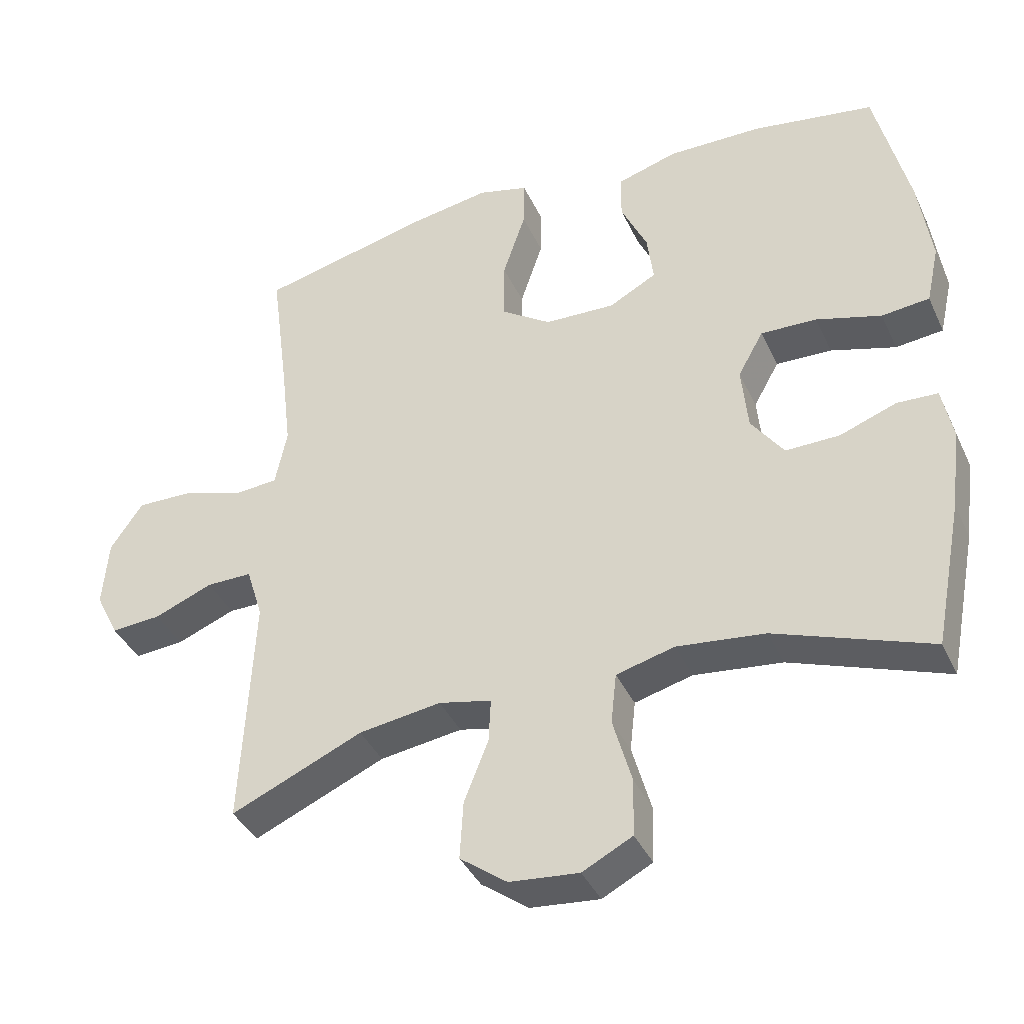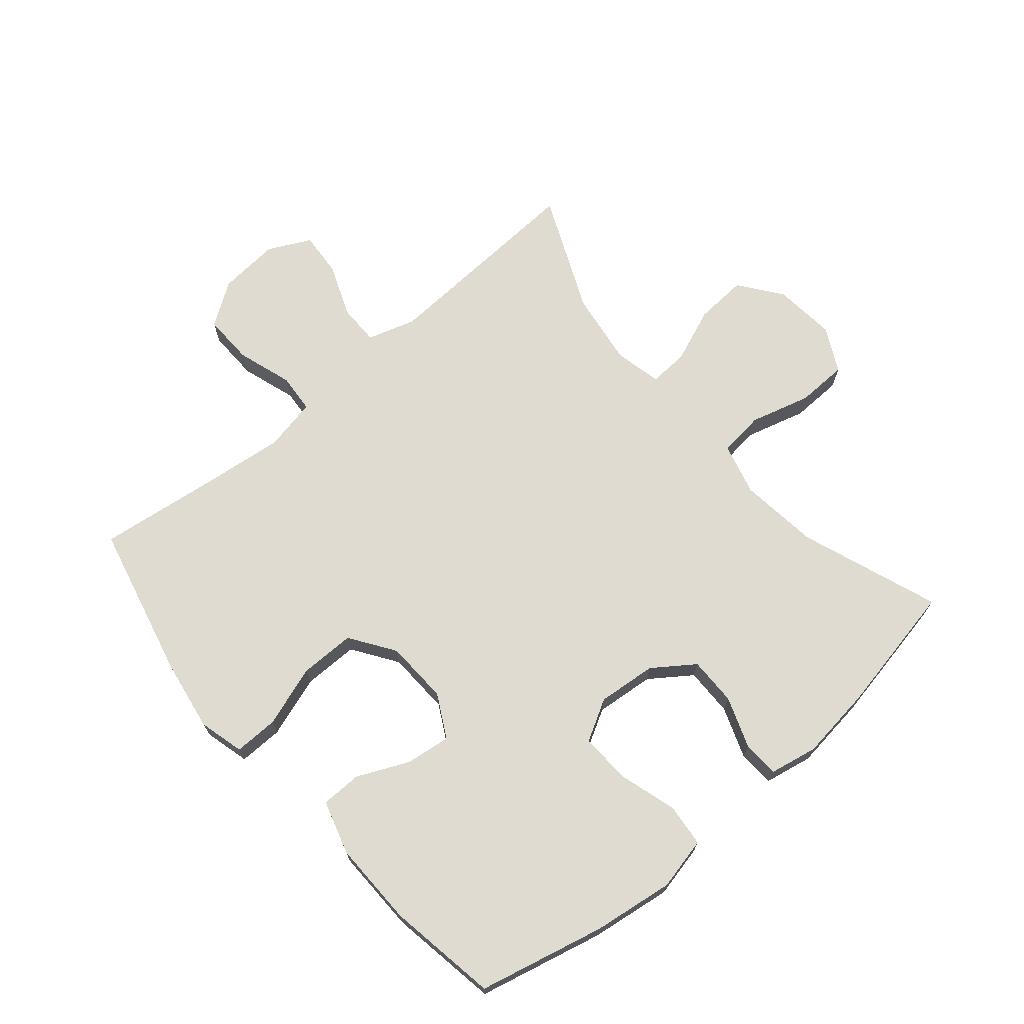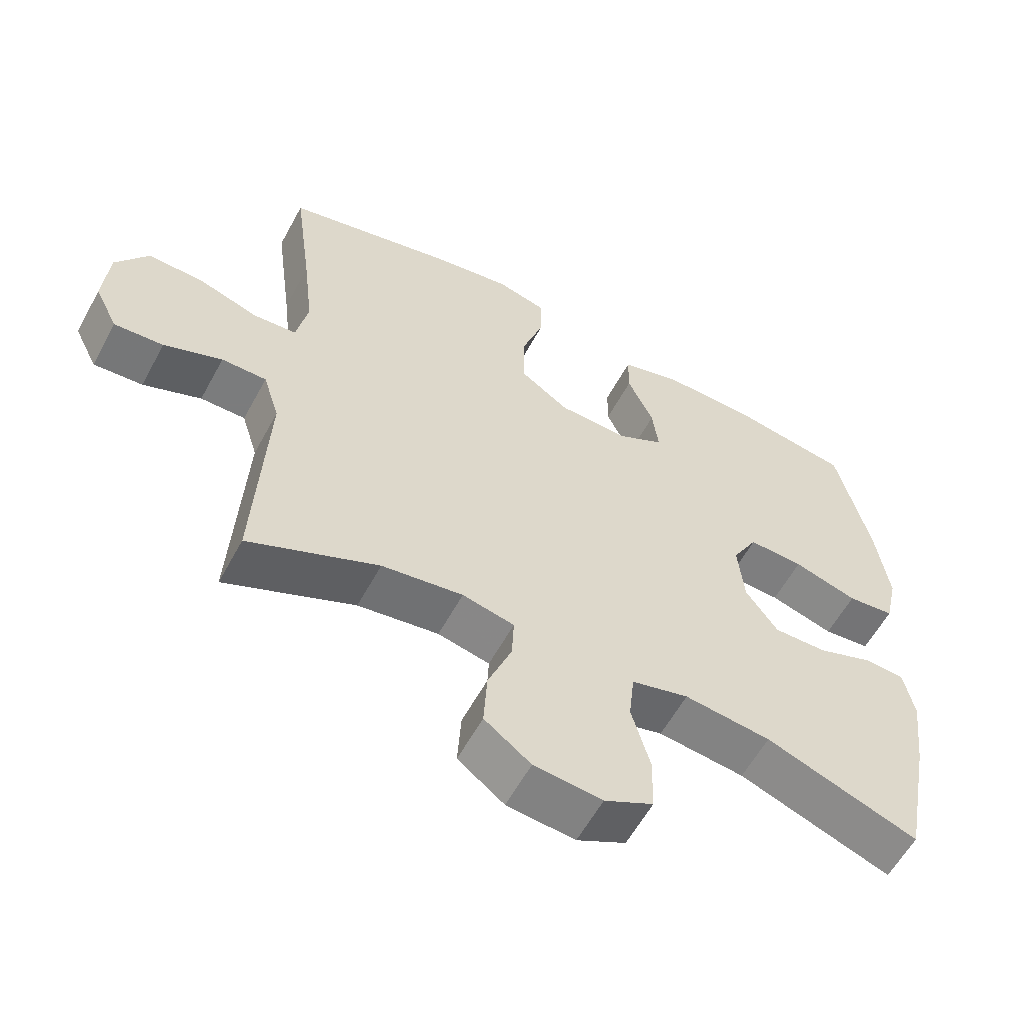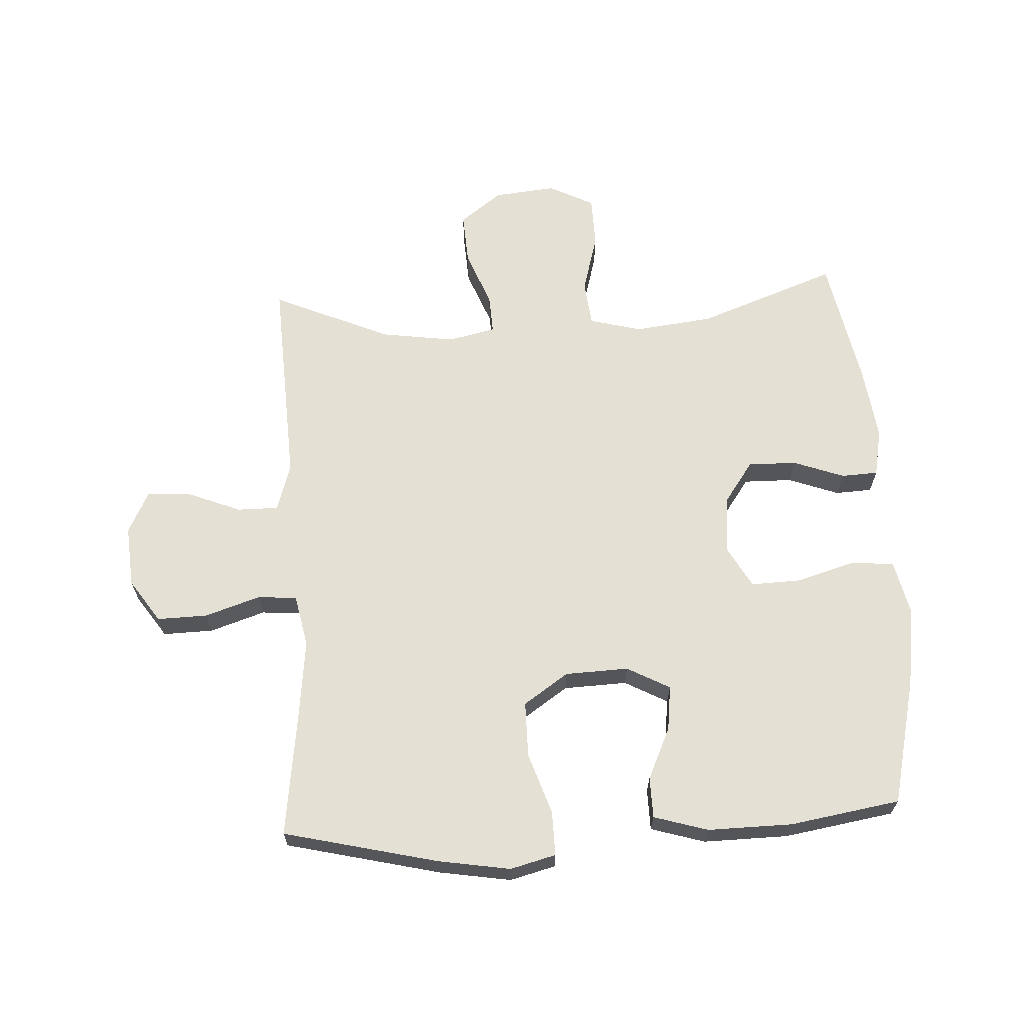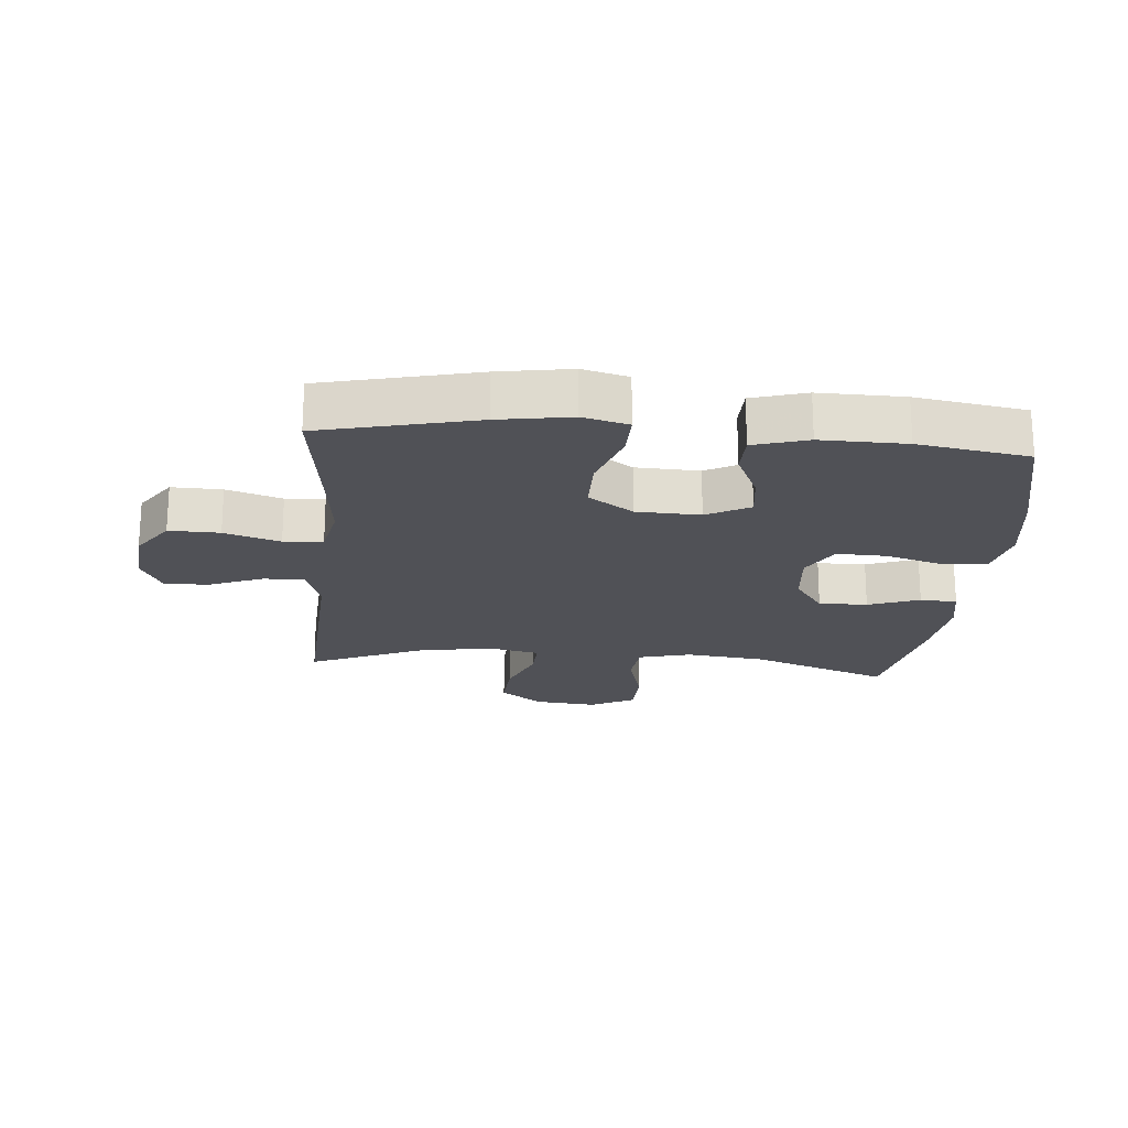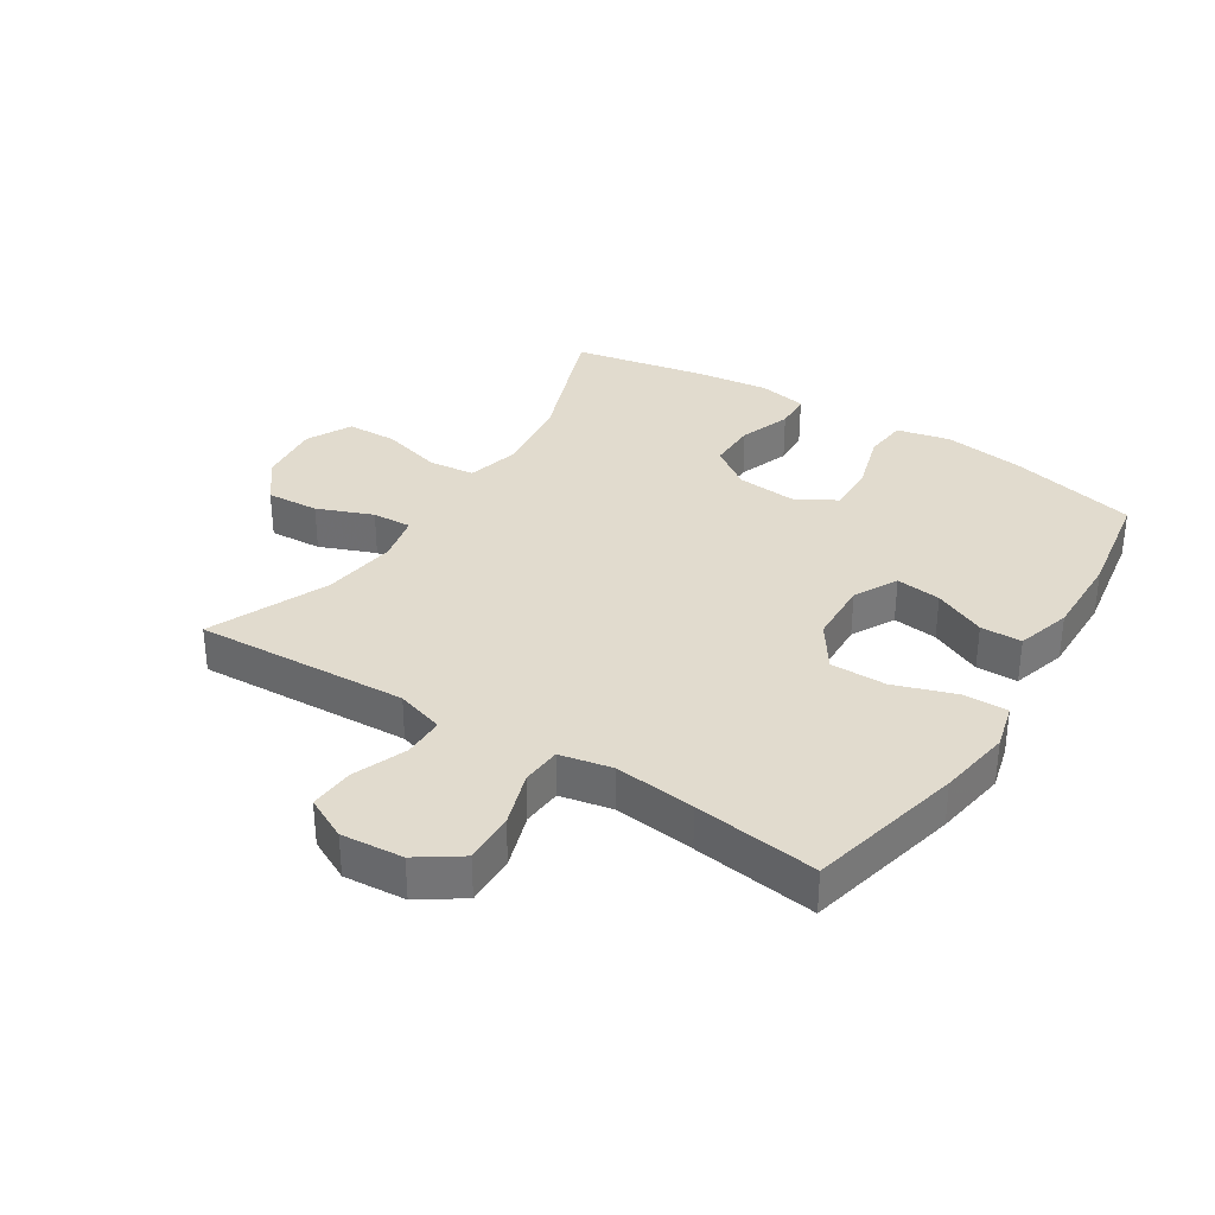
<metadata>
{"format":"obj","ext":"obj","renderer":"f3d","projection":"perspective","resolution":1024,"background":"white","views":[{"elev":-39.3,"azim":23.1,"up":"+Z"},{"elev":70.0,"azim":49.6,"up":"+Y"},{"elev":-58.7,"azim":-28.3,"up":"+Z"},{"elev":65.3,"azim":-3.1,"up":"+Y"},{"elev":-20.5,"azim":-5.0,"up":"+Y"},{"elev":33.9,"azim":-57.7,"up":"+Y"}]}
</metadata>
<code>
v -0.5 0.07 0.5
v -0.252 0.07 0.559
v -0.136 0.07 0.578
v -0.063 0.07 0.559
v -0.064 0.07 0.488
v -0.097 0.07 0.389
v -0.097 0.07 0.3
v -0.025 0.07 0.251
v 0.077 0.07 0.247
v 0.146 0.07 0.284
v 0.137 0.07 0.356
v 0.099 0.07 0.439
v 0.1 0.07 0.505
v 0.187 0.07 0.531
v 0.323 0.07 0.529
v 0.5 0.07 0.5
v 0.548 0.07 0.297
v 0.566 0.07 0.167
v 0.547 0.07 0.082
v 0.478 0.07 0.075
v 0.384 0.07 0.103
v 0.303 0.07 0.106
v 0.266 0.07 0.04
v 0.275 0.07 -0.055
v 0.322 0.07 -0.121
v 0.4 0.07 -0.12
v 0.482 0.07 -0.09
v 0.541 0.07 -0.093
v 0.556 0.07 -0.17
v 0.541 0.07 -0.289
v 0.5 0.07 -0.5
v 0.276 0.07 -0.418
v 0.149 0.07 -0.403
v 0.065 0.07 -0.425
v 0.057 0.07 -0.498
v 0.084 0.07 -0.595
v 0.082 0.07 -0.677
v 0.01 0.07 -0.714
v -0.09 0.07 -0.704
v -0.158 0.07 -0.653
v -0.153 0.07 -0.569
v -0.118 0.07 -0.48
v -0.115 0.07 -0.417
v -0.191 0.07 -0.4
v -0.31 0.07 -0.417
v -0.5 0.07 -0.5
v -0.489 0.07 -0.28
v -0.483 0.07 -0.159
v -0.507 0.07 -0.082
v -0.573 0.07 -0.082
v -0.658 0.07 -0.116
v -0.73 0.07 -0.121
v -0.764 0.07 -0.053
v -0.756 0.07 0.046
v -0.709 0.07 0.115
v -0.628 0.07 0.113
v -0.539 0.07 0.084
v -0.476 0.07 0.089
v -0.459 0.07 0.173
v -0.474 0.07 0.302
v -0.5 0 0.5
v -0.252 0 0.559
v -0.136 0 0.578
v -0.063 0 0.559
v -0.064 0 0.488
v -0.097 0 0.389
v -0.097 0 0.3
v -0.025 0 0.251
v 0.077 0 0.247
v 0.146 0 0.284
v 0.137 0 0.356
v 0.099 0 0.439
v 0.1 0 0.505
v 0.187 0 0.531
v 0.323 0 0.529
v 0.5 0 0.5
v 0.548 0 0.297
v 0.566 0 0.167
v 0.547 0 0.082
v 0.478 0 0.075
v 0.384 0 0.103
v 0.303 0 0.106
v 0.266 0 0.04
v 0.275 0 -0.055
v 0.322 0 -0.121
v 0.4 0 -0.12
v 0.482 0 -0.09
v 0.541 0 -0.093
v 0.556 0 -0.17
v 0.541 0 -0.289
v 0.5 0 -0.5
v 0.276 0 -0.418
v 0.149 0 -0.403
v 0.065 0 -0.425
v 0.057 0 -0.498
v 0.084 0 -0.595
v 0.082 0 -0.677
v 0.01 0 -0.714
v -0.09 0 -0.704
v -0.158 0 -0.653
v -0.153 0 -0.569
v -0.118 0 -0.48
v -0.115 0 -0.417
v -0.191 0 -0.4
v -0.31 0 -0.417
v -0.5 0 -0.5
v -0.489 0 -0.28
v -0.483 0 -0.159
v -0.507 0 -0.082
v -0.573 0 -0.082
v -0.658 0 -0.116
v -0.73 0 -0.121
v -0.764 0 -0.053
v -0.756 0 0.046
v -0.709 0 0.115
v -0.628 0 0.113
v -0.539 0 0.084
v -0.476 0 0.089
v -0.459 0 0.173
v -0.474 0 0.302
f 54 55 56 57
f 54 57 58
f 53 54 58
f 50 51 52 53
f 49 50 53 58
f 48 49 58 59
f 45 46 47
f 44 45 47 48
f 43 44 48 59
f 39 40 41 42
f 39 42 43
f 38 39 43
f 35 36 37 38
f 34 35 38 43
f 33 34 43 59
f 29 30 31 32
f 26 27 28 29
f 25 26 29 32
f 24 25 32 33
f 18 19 20 21
f 18 21 22
f 17 18 22
f 16 17 22
f 15 16 22 23
f 11 12 13 14
f 10 11 14 15
f 3 4 5 6
f 3 6 7
f 60 1 2 3
f 60 3 7
f 59 60 7 8
f 23 24 33 59
f 23 59 8 9
f 10 15 23
f 9 10 23
f 117 116 115 114
f 118 117 114
f 118 114 113
f 113 112 111 110
f 118 113 110 109
f 119 118 109 108
f 107 106 105
f 108 107 105 104
f 119 108 104 103
f 102 101 100 99
f 103 102 99
f 103 99 98
f 98 97 96 95
f 103 98 95 94
f 119 103 94 93
f 92 91 90 89
f 89 88 87 86
f 92 89 86 85
f 93 92 85 84
f 81 80 79 78
f 82 81 78
f 82 78 77
f 82 77 76
f 83 82 76 75
f 74 73 72 71
f 75 74 71 70
f 66 65 64 63
f 67 66 63
f 63 62 61 120
f 67 63 120
f 68 67 120 119
f 119 93 84 83
f 69 68 119 83
f 83 75 70
f 83 70 69
f 1 61 62 2
f 2 62 63 3
f 3 63 64 4
f 4 64 65 5
f 5 65 66 6
f 6 66 67 7
f 7 67 68 8
f 8 68 69 9
f 9 69 70 10
f 10 70 71 11
f 11 71 72 12
f 12 72 73 13
f 13 73 74 14
f 14 74 75 15
f 15 75 76 16
f 16 76 77 17
f 17 77 78 18
f 18 78 79 19
f 19 79 80 20
f 20 80 81 21
f 21 81 82 22
f 22 82 83 23
f 23 83 84 24
f 24 84 85 25
f 25 85 86 26
f 26 86 87 27
f 27 87 88 28
f 28 88 89 29
f 29 89 90 30
f 30 90 91 31
f 31 91 92 32
f 32 92 93 33
f 33 93 94 34
f 34 94 95 35
f 35 95 96 36
f 36 96 97 37
f 37 97 98 38
f 38 98 99 39
f 39 99 100 40
f 40 100 101 41
f 41 101 102 42
f 42 102 103 43
f 43 103 104 44
f 44 104 105 45
f 45 105 106 46
f 46 106 107 47
f 47 107 108 48
f 48 108 109 49
f 49 109 110 50
f 50 110 111 51
f 51 111 112 52
f 52 112 113 53
f 53 113 114 54
f 54 114 115 55
f 55 115 116 56
f 56 116 117 57
f 57 117 118 58
f 58 118 119 59
f 59 119 120 60
f 60 120 61 1

</code>
